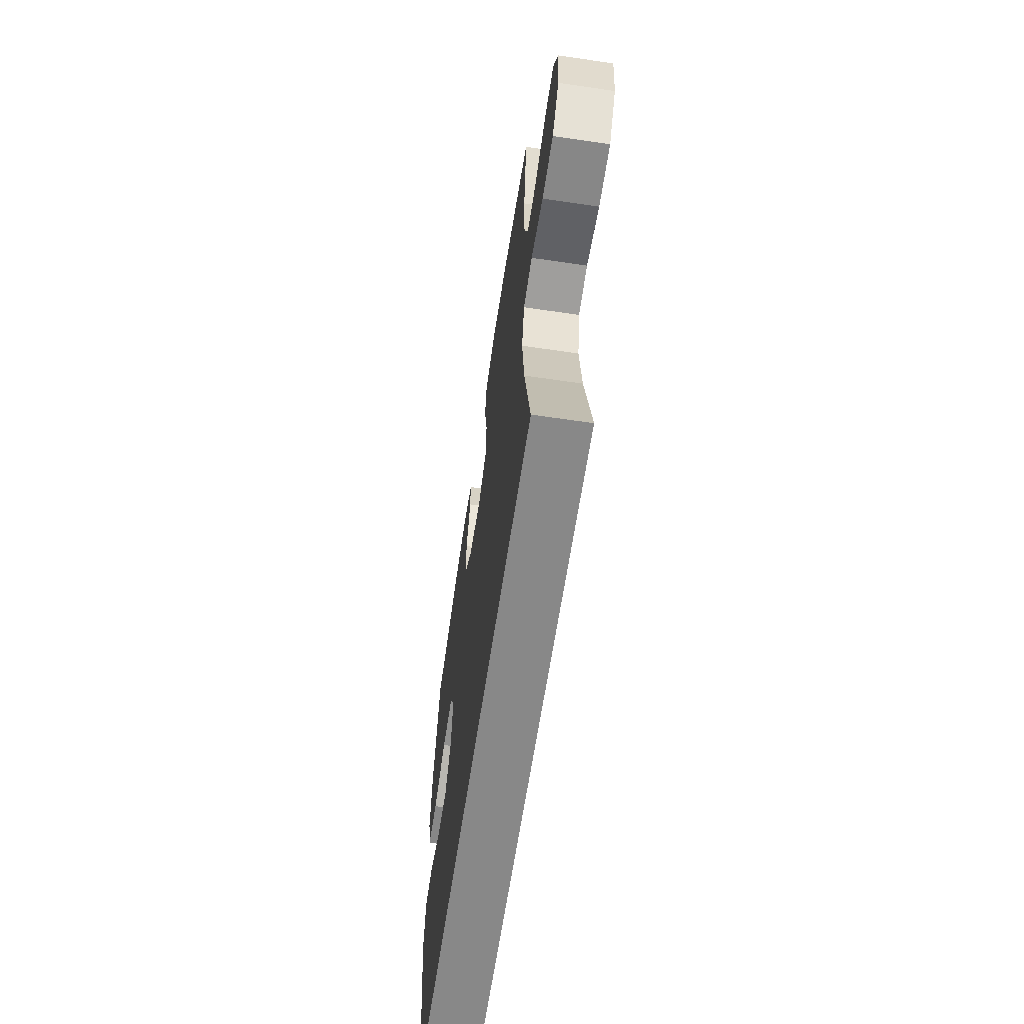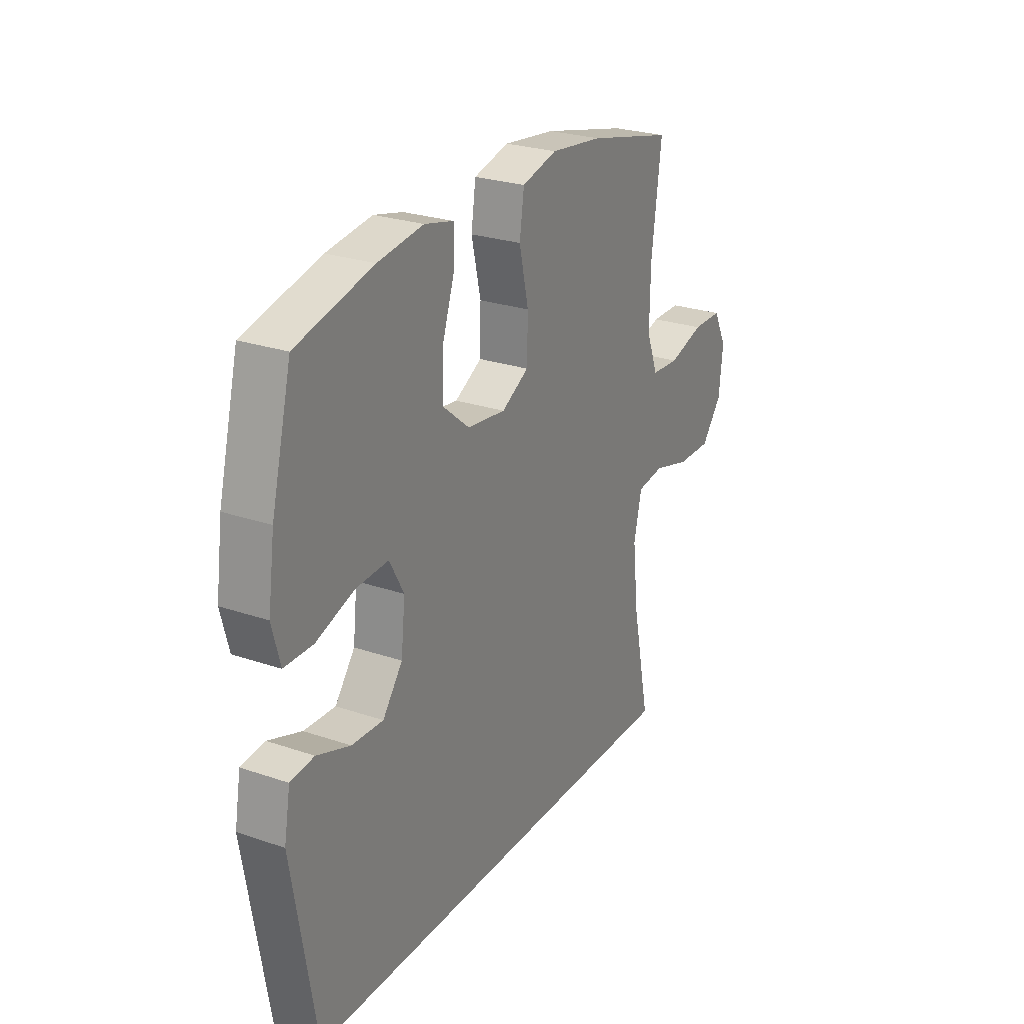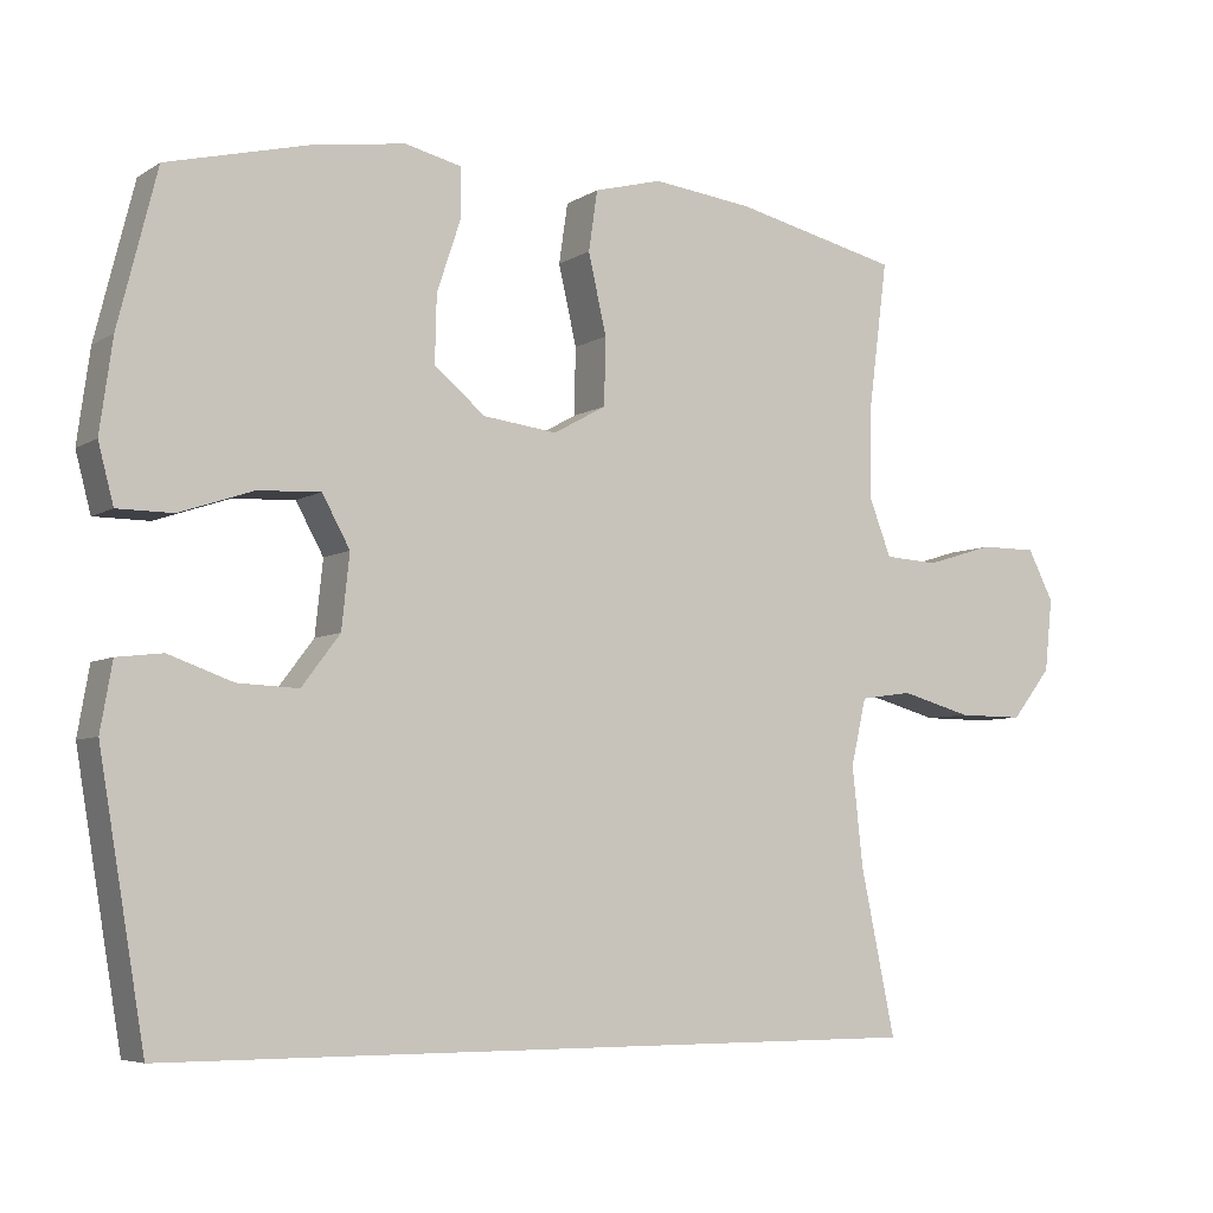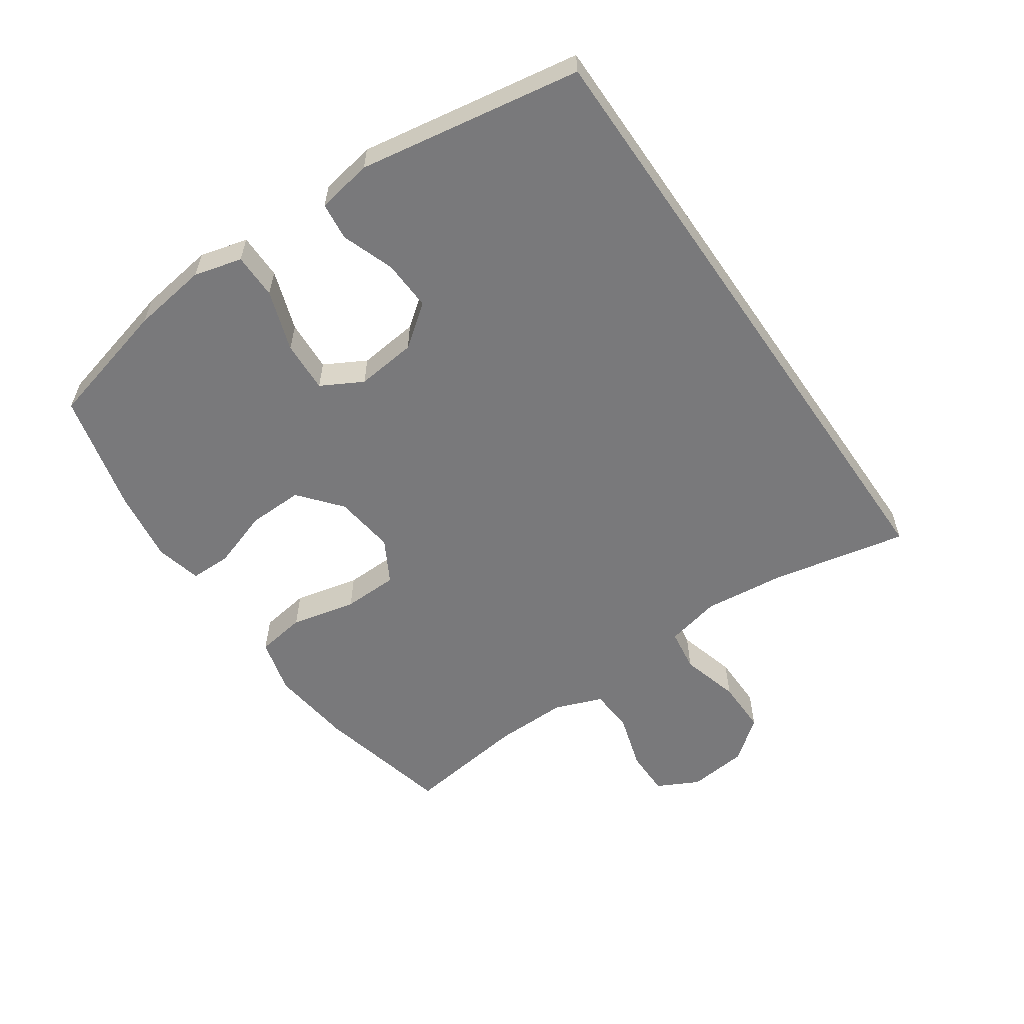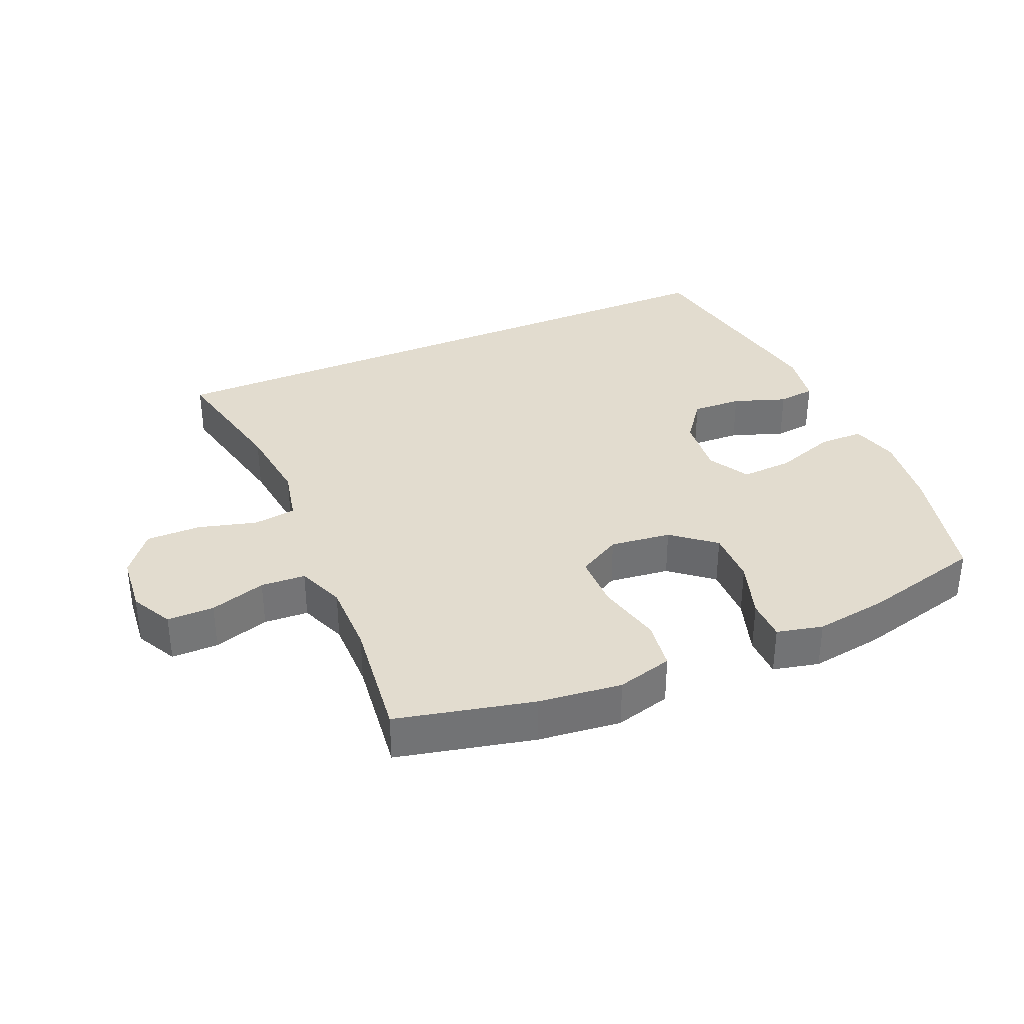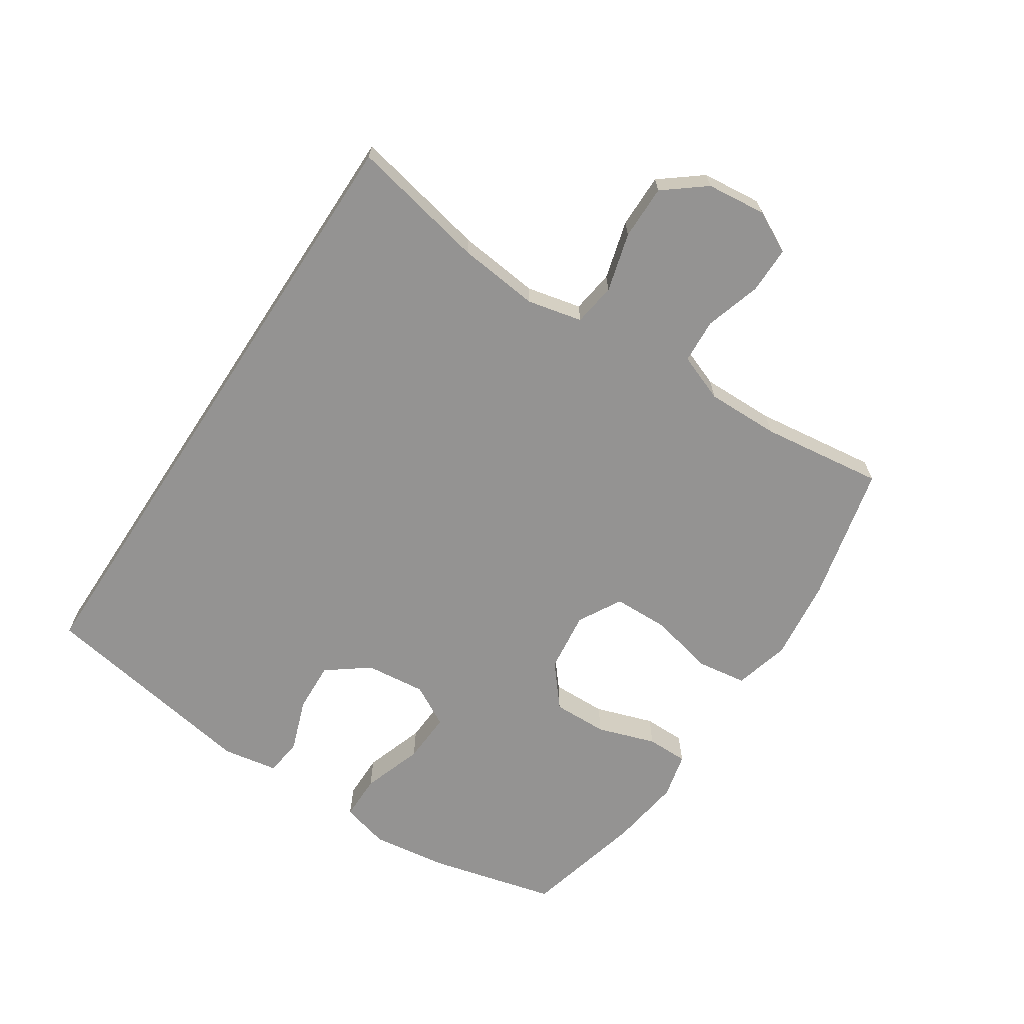
<metadata>
{"format":"obj","ext":"obj","renderer":"f3d","projection":"perspective","resolution":1024,"background":"white","views":[{"elev":-62.9,"azim":-98.5,"up":"+Z"},{"elev":25.7,"azim":118.7,"up":"+Z"},{"elev":-5.9,"azim":149.9,"up":"+Z"},{"elev":-57.9,"azim":124.6,"up":"+Y"},{"elev":34.6,"azim":-23.6,"up":"+Y"},{"elev":-66.8,"azim":-123.3,"up":"+Y"}]}
</metadata>
<code>
o path348_path348.001
v -0.452 0.0375 0.2984
v -0.4503 0.0375 0.1824
v -0.4793 0.0375 0.1068
v -0.5497 0.0375 0.1027
v -0.638 0.0375 0.1297
v -0.7122 0.0375 0.1298
v -0.746 0.0375 0.06388
v -0.7359 0.0375 -0.03027
v -0.6843 0.0375 -0.09569
v -0.5984 0.0375 -0.09503
v -0.5054 0.0375 -0.06924
v -0.4377 0.0375 -0.07889
v -0.4181 0.0375 -0.1656
v -0.4321 0.0375 -0.2949
v -0.477 0.0375 -0.5095
v 0.5249 0.0375 -0.5095
v 0.5842 0.0375 -0.1559
v 0.5689 0.0375 -0.06824
v 0.5094 0.0375 -0.06115
v 0.4258 0.0375 -0.09104
v 0.3467 0.0375 -0.0945
v 0.2968 0.0375 -0.0287
v 0.2865 0.0375 0.06698
v 0.3226 0.0375 0.1326
v 0.4041 0.0375 0.1284
v 0.5 0.0375 0.09566
v 0.5719 0.0375 0.09604
v 0.5919 0.0375 0.1722
v 0.5754 0.0375 0.2915
v 0.5249 0.0375 0.4922
v 0.3333 0.0375 0.5402
v 0.2194 0.0375 0.5565
v 0.1468 0.0375 0.5393
v 0.1465 0.0375 0.4737
v 0.1772 0.0375 0.3816
v 0.1793 0.0375 0.2944
v 0.1128 0.0375 0.2394
v 0.01628 0.0375 0.2275
v -0.05211 0.0375 0.2657
v -0.05407 0.0375 0.3531
v -0.03046 0.0375 0.4565
v -0.04195 0.0375 0.5348
v -0.1302 0.0375 0.5582
v -0.2608 0.0375 0.5428
v -0.477 0.0375 0.4922
v -0.452 -0.0375 0.2984
v -0.4503 -0.0375 0.1824
v -0.4793 -0.0375 0.1068
v -0.5497 -0.0375 0.1027
v -0.638 -0.0375 0.1297
v -0.7122 -0.0375 0.1298
v -0.746 -0.0375 0.06388
v -0.7359 -0.0375 -0.03027
v -0.6843 -0.0375 -0.09569
v -0.5984 -0.0375 -0.09503
v -0.5054 -0.0375 -0.06924
v -0.4377 -0.0375 -0.07889
v -0.4181 -0.0375 -0.1656
v -0.4321 -0.0375 -0.2949
v -0.477 -0.0375 -0.5095
v 0.5249 -0.0375 -0.5095
v 0.5842 -0.0375 -0.1559
v 0.5689 -0.0375 -0.06824
v 0.5094 -0.0375 -0.06115
v 0.4258 -0.0375 -0.09104
v 0.3467 -0.0375 -0.0945
v 0.2968 -0.0375 -0.0287
v 0.2865 -0.0375 0.06698
v 0.3226 -0.0375 0.1326
v 0.4041 -0.0375 0.1284
v 0.5 -0.0375 0.09566
v 0.5719 -0.0375 0.09604
v 0.5919 -0.0375 0.1722
v 0.5754 -0.0375 0.2915
v 0.5249 -0.0375 0.4922
v 0.3333 -0.0375 0.5402
v 0.2194 -0.0375 0.5565
v 0.1468 -0.0375 0.5393
v 0.1465 -0.0375 0.4737
v 0.1772 -0.0375 0.3816
v 0.1793 -0.0375 0.2944
v 0.1128 -0.0375 0.2394
v 0.01628 -0.0375 0.2275
v -0.05211 -0.0375 0.2657
v -0.05407 -0.0375 0.3531
v -0.03046 -0.0375 0.4565
v -0.04195 -0.0375 0.5348
v -0.1302 -0.0375 0.5582
v -0.2608 -0.0375 0.5428
v -0.477 -0.0375 0.4922
v -0.04195 0.0375 0.5348
v -0.04195 0.0375 0.5348
v -0.1302 0.0375 0.5582
v -0.2608 0.0375 0.5428
v 0.3333 0.0375 0.5402
v 0.2194 0.0375 0.5565
v 0.1468 0.0375 0.5393
v 0.1468 0.0375 0.5393
v 0.1465 0.0375 0.4737
v -0.03046 0.0375 0.4565
v 0.5249 0.0375 0.4922
v 0.5249 0.0375 0.4922
v -0.477 0.0375 0.4922
v -0.477 0.0375 0.4922
v 0.1772 0.0375 0.3816
v -0.05407 0.0375 0.3531
v -0.452 0.0375 0.2984
v 0.5754 0.0375 0.2915
v 0.1793 0.0375 0.2944
v -0.05211 0.0375 0.2657
v -0.4503 0.0375 0.1824
v 0.1128 0.0375 0.2394
v 0.5919 0.0375 0.1722
v 0.01628 0.0375 0.2275
v -0.4793 0.0375 0.1068
v -0.4793 0.0375 0.1068
v 0.5719 0.0375 0.09604
v 0.5719 0.0375 0.09604
v 0.3226 0.0375 0.1326
v 0.3226 0.0375 0.1326
v 0.4041 0.0375 0.1284
v 0.2865 0.0375 0.06698
v -0.638 0.0375 0.1297
v -0.7122 0.0375 0.1298
v -0.7122 0.0375 0.1298
v -0.746 0.0375 0.06388
v -0.5497 0.0375 0.1027
v 0.5 0.0375 0.09566
v 0.2968 0.0375 -0.0287
v -0.7359 0.0375 -0.03027
v 0.3467 0.0375 -0.0945
v -0.6843 0.0375 -0.09569
v 0.5689 0.0375 -0.06824
v 0.5689 0.0375 -0.06824
v 0.5094 0.0375 -0.06115
v 0.4258 0.0375 -0.09104
v 0.5842 0.0375 -0.1559
v -0.5054 0.0375 -0.06924
v -0.4377 0.0375 -0.07889
v -0.4377 0.0375 -0.07889
v -0.5984 0.0375 -0.09503
v -0.4181 0.0375 -0.1656
v -0.4321 0.0375 -0.2949
v 0.5249 0.0375 -0.5095
v 0.5249 0.0375 -0.5095
v -0.477 0.0375 -0.5095
v -0.477 0.0375 -0.5095
v -0.04195 -0.0375 0.5348
v -0.04195 -0.0375 0.5348
v -0.1302 -0.0375 0.5582
v -0.2608 -0.0375 0.5428
v 0.3333 -0.0375 0.5402
v 0.2194 -0.0375 0.5565
v 0.1468 -0.0375 0.5393
v 0.1468 -0.0375 0.5393
v 0.1465 -0.0375 0.4737
v -0.03046 -0.0375 0.4565
v 0.5249 -0.0375 0.4922
v 0.5249 -0.0375 0.4922
v -0.477 -0.0375 0.4922
v -0.477 -0.0375 0.4922
v 0.1772 -0.0375 0.3816
v -0.05407 -0.0375 0.3531
v -0.452 -0.0375 0.2984
v 0.5754 -0.0375 0.2915
v 0.1793 -0.0375 0.2944
v -0.05211 -0.0375 0.2657
v -0.4503 -0.0375 0.1824
v 0.1128 -0.0375 0.2394
v 0.5919 -0.0375 0.1722
v 0.01628 -0.0375 0.2275
v -0.4793 -0.0375 0.1068
v -0.4793 -0.0375 0.1068
v 0.5719 -0.0375 0.09604
v 0.5719 -0.0375 0.09604
v 0.3226 -0.0375 0.1326
v 0.3226 -0.0375 0.1326
v 0.4041 -0.0375 0.1284
v 0.2865 -0.0375 0.06698
v -0.638 -0.0375 0.1297
v -0.7122 -0.0375 0.1298
v -0.7122 -0.0375 0.1298
v -0.746 -0.0375 0.06388
v -0.5497 -0.0375 0.1027
v 0.5 -0.0375 0.09566
v 0.2968 -0.0375 -0.0287
v -0.7359 -0.0375 -0.03027
v 0.3467 -0.0375 -0.0945
v -0.6843 -0.0375 -0.09569
v 0.5689 -0.0375 -0.06824
v 0.5689 -0.0375 -0.06824
v 0.5094 -0.0375 -0.06115
v 0.4258 -0.0375 -0.09104
v 0.5842 -0.0375 -0.1559
v -0.5054 -0.0375 -0.06924
v -0.4377 -0.0375 -0.07889
v -0.4377 -0.0375 -0.07889
v -0.5984 -0.0375 -0.09503
v -0.4181 -0.0375 -0.1656
v -0.4321 -0.0375 -0.2949
v 0.5249 -0.0375 -0.5095
v 0.5249 -0.0375 -0.5095
v -0.477 -0.0375 -0.5095
v -0.477 -0.0375 -0.5095
f 168 167 164
f 201 188 200
f 200 186 199
f 162 166 152
f 176 169 179
f 171 179 169
f 178 185 170
f 180 187 198
f 166 169 176
f 193 194 192
f 164 151 160
f 167 163 164
f 180 198 184
f 168 196 167
f 164 163 151
f 167 196 171
f 201 200 203
f 153 162 152
f 196 172 195
f 186 179 171
f 172 196 168
f 184 195 172
f 196 199 171
f 165 166 178
f 186 200 188
f 190 192 194
f 163 157 150
f 156 153 154
f 152 166 165
f 178 166 176
f 181 183 180
f 183 187 180
f 195 184 198
f 194 193 201
f 151 163 150
f 152 165 158
f 189 198 187
f 199 186 171
f 162 153 156
f 165 178 170
f 188 201 193
f 150 157 148
f 170 185 174
f 92 43 88 149
f 43 44 89 88
f 31 32 77 76
f 32 98 155 77
f 33 34 79 78
f 41 42 87 86
f 102 31 76 159
f 44 104 161 89
f 34 35 80 79
f 40 41 86 85
f 45 1 46 90
f 29 30 75 74
f 35 36 81 80
f 39 40 85 84
f 1 2 47 46
f 36 37 82 81
f 28 29 74 73
f 38 39 84 83
f 37 38 83 82
f 2 116 173 47
f 118 28 73 175
f 120 25 70 177
f 23 24 69 68
f 5 125 182 50
f 6 7 52 51
f 4 5 50 49
f 26 27 72 71
f 25 26 71 70
f 3 4 49 48
f 22 23 68 67
f 7 8 53 52
f 21 22 67 66
f 8 9 54 53
f 134 19 64 191
f 19 20 65 64
f 17 18 63 62
f 11 140 197 56
f 10 11 56 55
f 9 10 55 54
f 12 13 58 57
f 20 21 66 65
f 13 14 59 58
f 145 17 62 202
f 147 16 61 204
f 14 15 60 59
f 111 107 110
f 144 143 131
f 143 142 129
f 105 95 109
f 119 122 112
f 114 112 122
f 121 113 128
f 123 141 130
f 109 119 112
f 136 135 137
f 107 103 94
f 110 107 106
f 123 127 141
f 111 110 139
f 107 94 106
f 110 114 139
f 144 146 143
f 96 95 105
f 139 138 115
f 129 114 122
f 115 111 139
f 127 115 138
f 139 114 142
f 108 121 109
f 129 131 143
f 133 137 135
f 106 93 100
f 99 97 96
f 95 108 109
f 121 119 109
f 124 123 126
f 126 123 130
f 138 141 127
f 137 144 136
f 94 93 106
f 95 101 108
f 132 130 141
f 142 114 129
f 105 99 96
f 108 113 121
f 131 136 144
f 93 91 100
f 113 117 128

</code>
